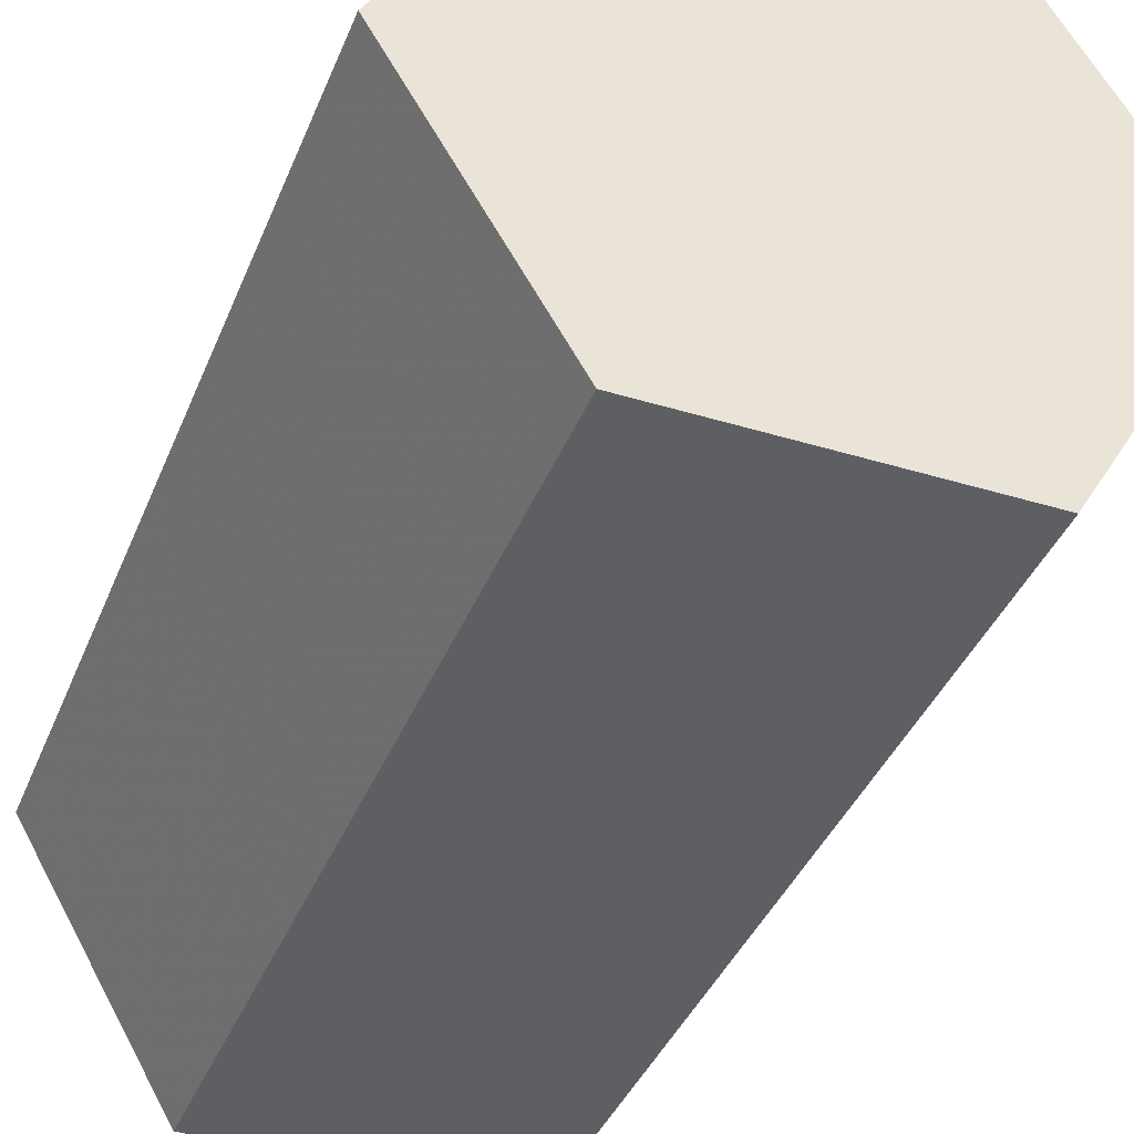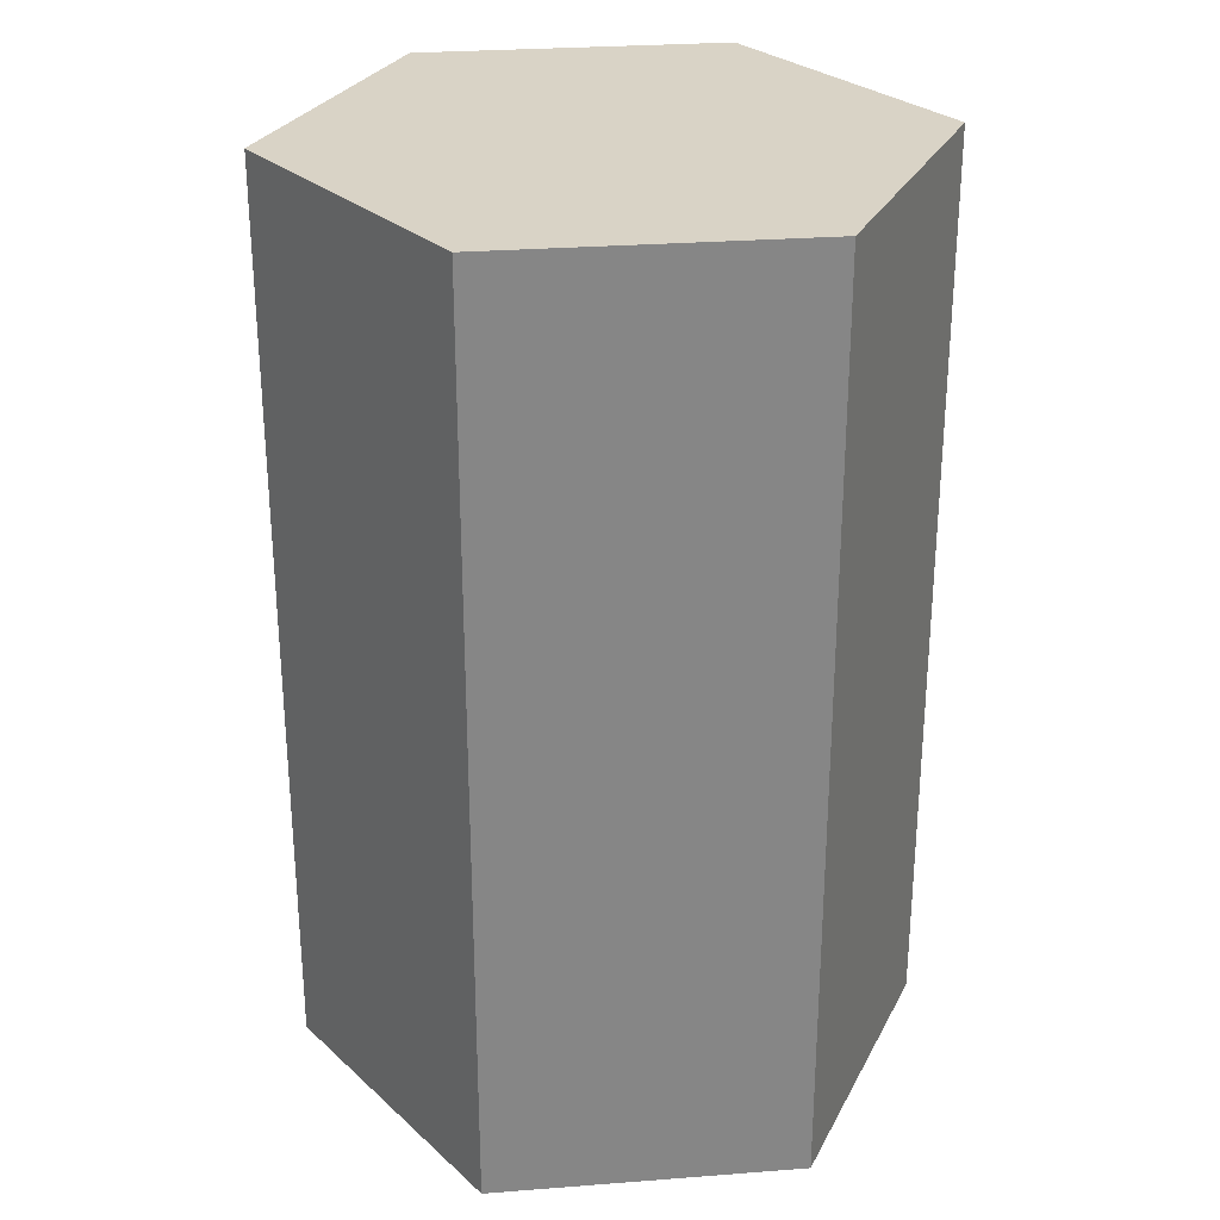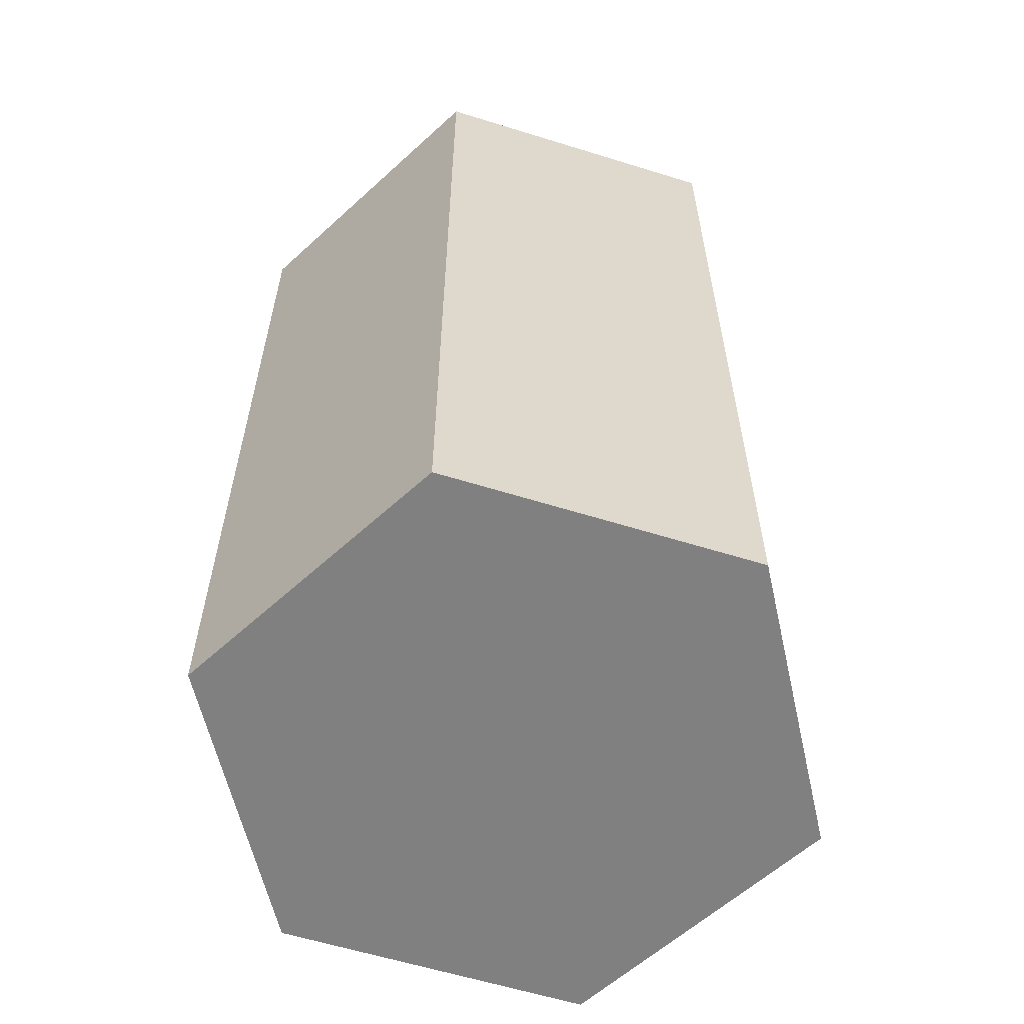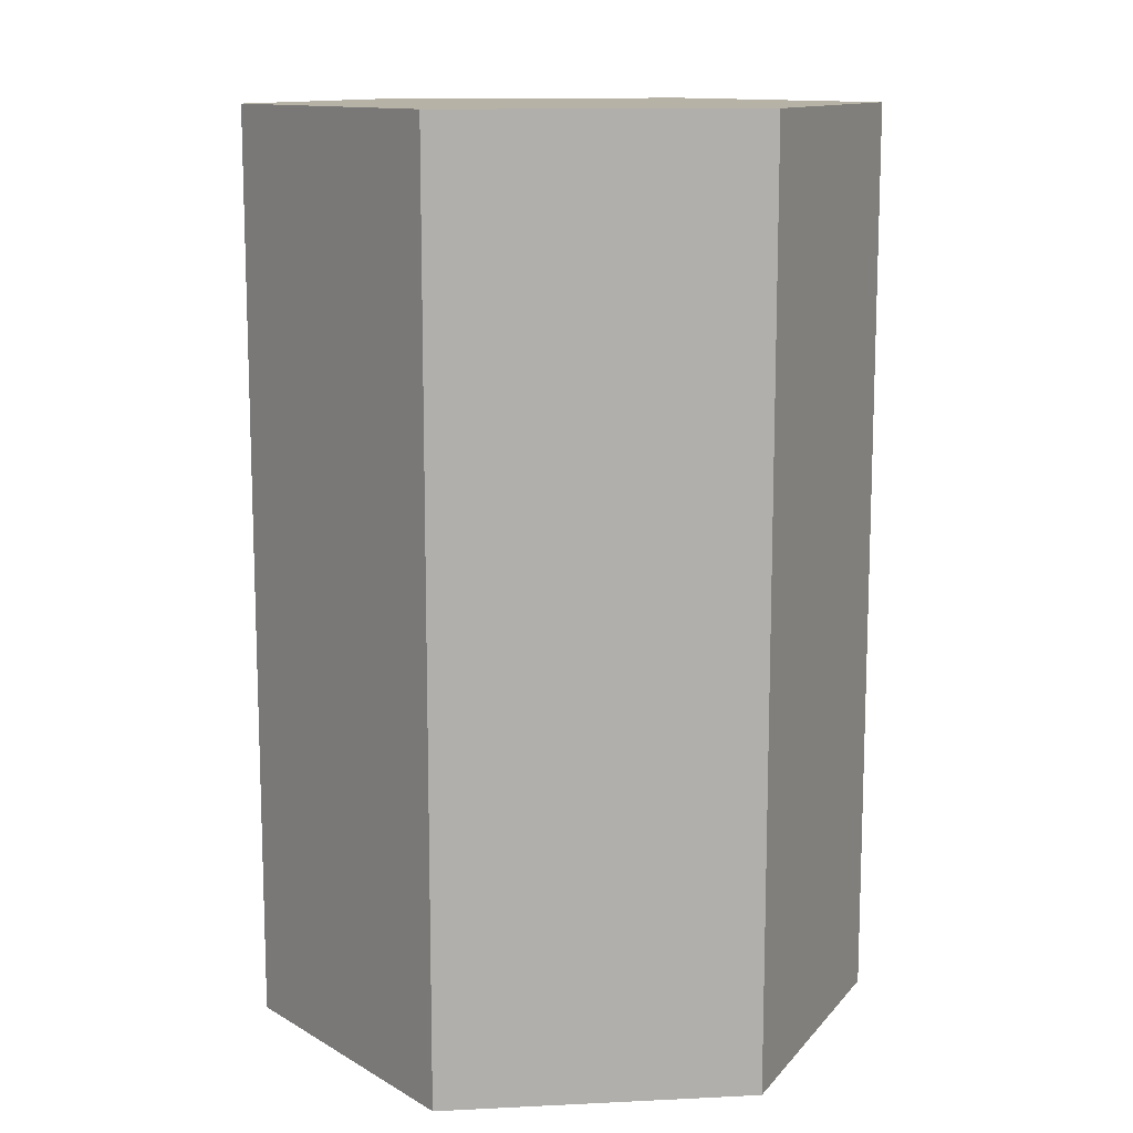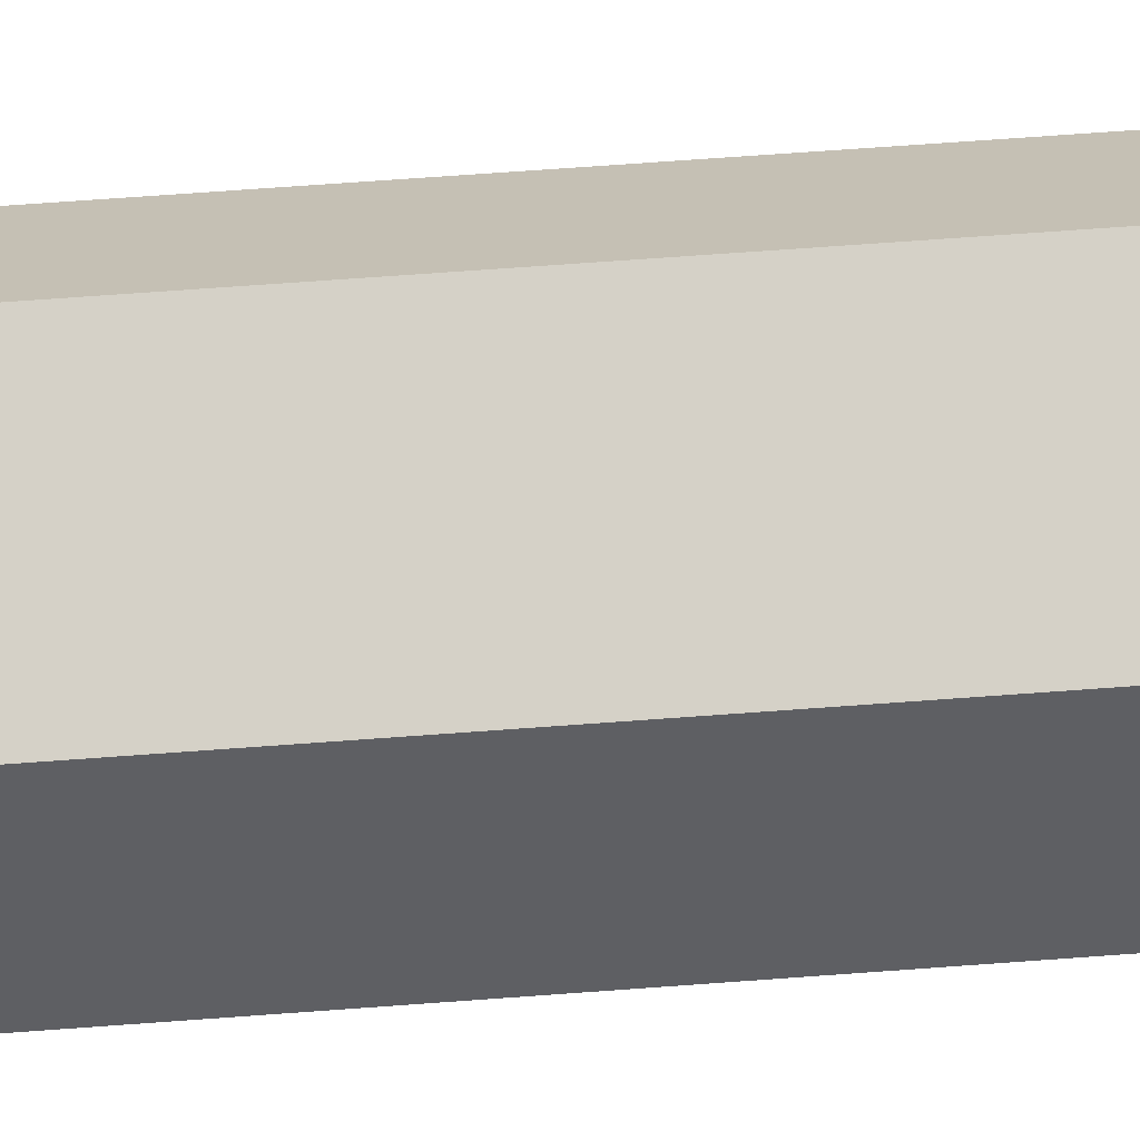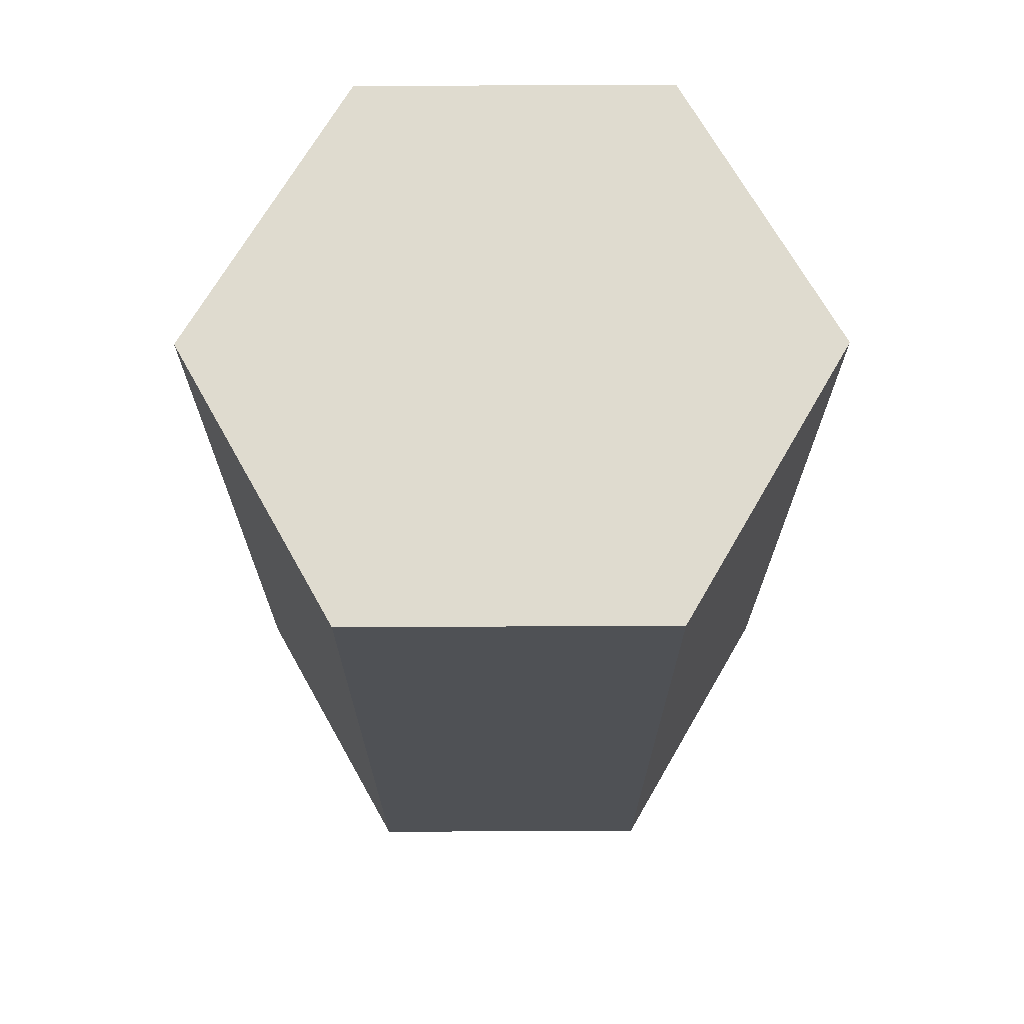
<metadata>
{"format":"obj","ext":"obj","renderer":"f3d","projection":"perspective","resolution":1024,"background":"white","views":[{"elev":-39.5,"azim":159.2,"up":"+Y"},{"elev":28.3,"azim":53.0,"up":"+Z"},{"elev":-60.0,"azim":-77.3,"up":"+Z"},{"elev":12.2,"azim":173.5,"up":"+Z"},{"elev":78.7,"azim":86.0,"up":"+Y"},{"elev":70.4,"azim":120.2,"up":"+Z"}]}
</metadata>
<code>
v 0.034 0 -0.05
v 0.017 0.029 -0.05
v -0.017 0.029 -0.05
v -0.034 0 -0.05
v -0.017 -0.029 -0.05
v 0.017 -0.029 -0.05
v 0.034 0 0.05
v 0.017 0.029 0.05
v -0.017 0.029 0.05
v -0.034 0 0.05
v -0.017 -0.029 0.05
v 0.017 -0.029 0.05
f 6 6 5
f 6 5 4
f 6 4 3
f 6 3 2
f 6 2 1
f 7 7 8
f 7 8 9
f 7 9 10
f 7 10 11
f 7 11 12
f 1 2 8
f 1 8 7
f 2 3 9
f 2 9 8
f 3 4 10
f 3 10 9
f 4 5 11
f 4 11 10
f 5 6 12
f 5 12 11
f 6 1 7
f 6 7 12

</code>
